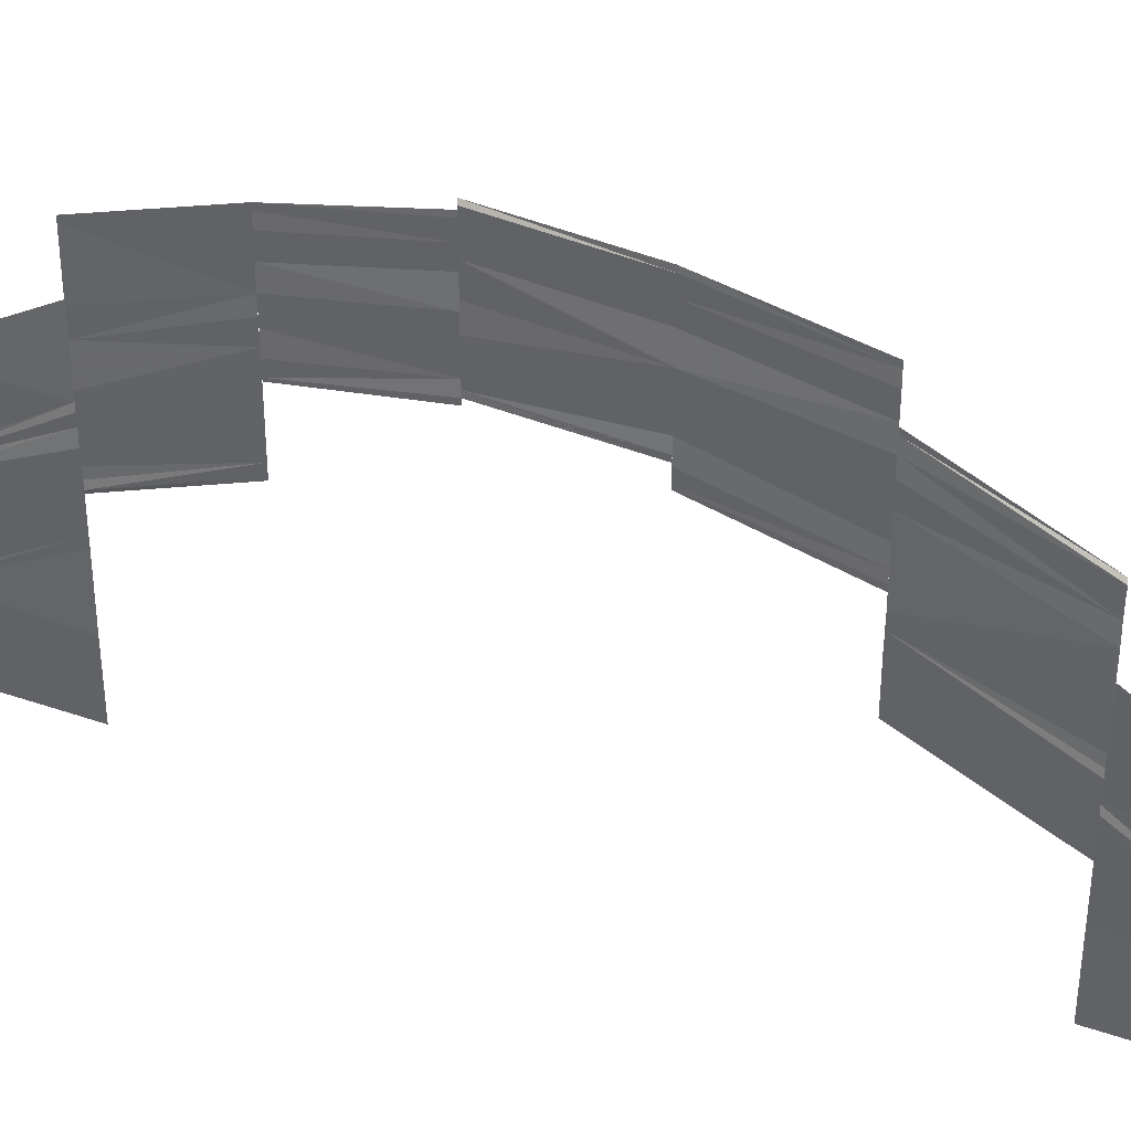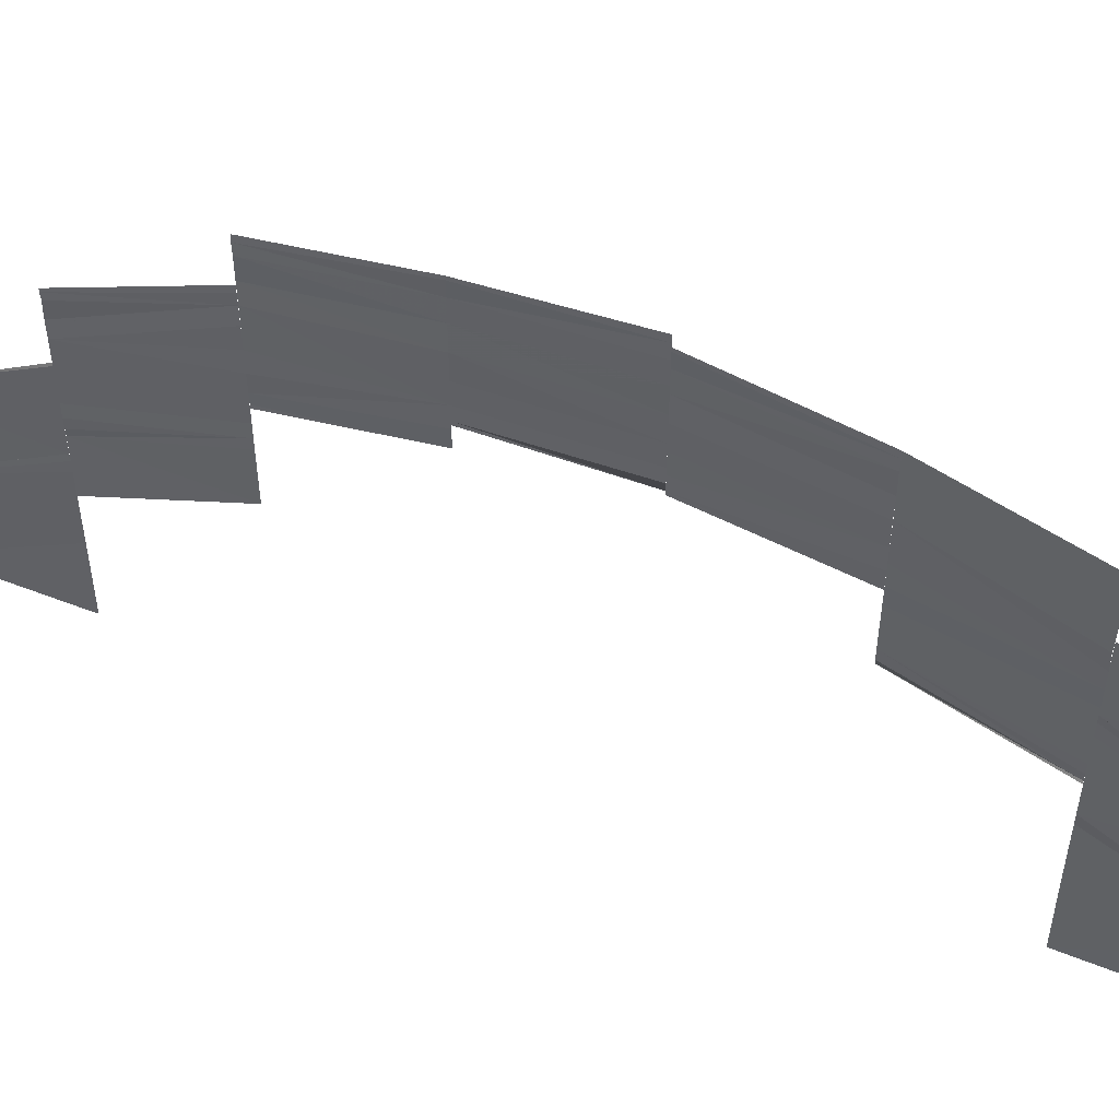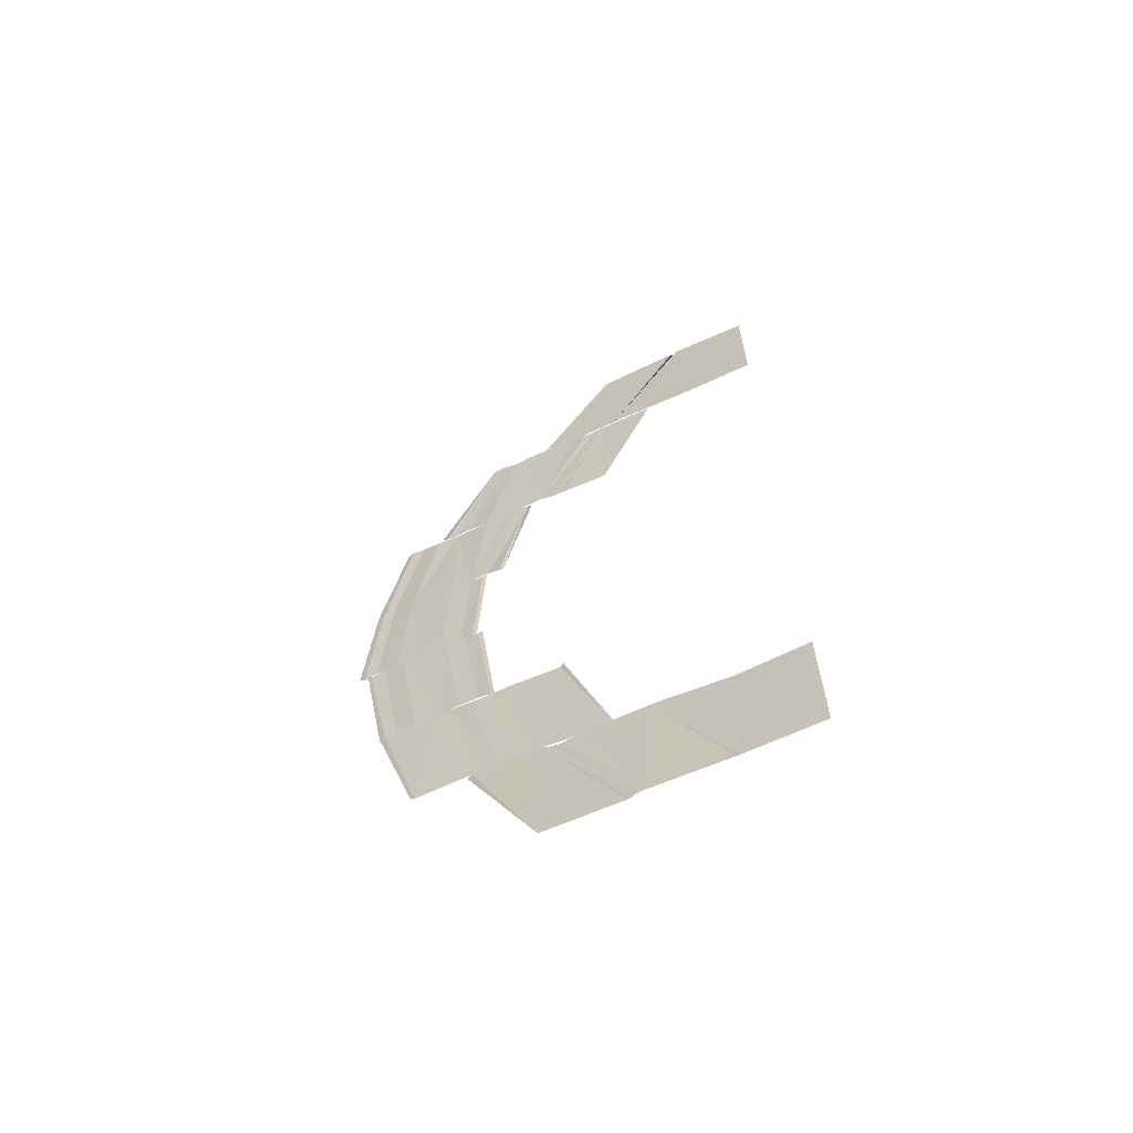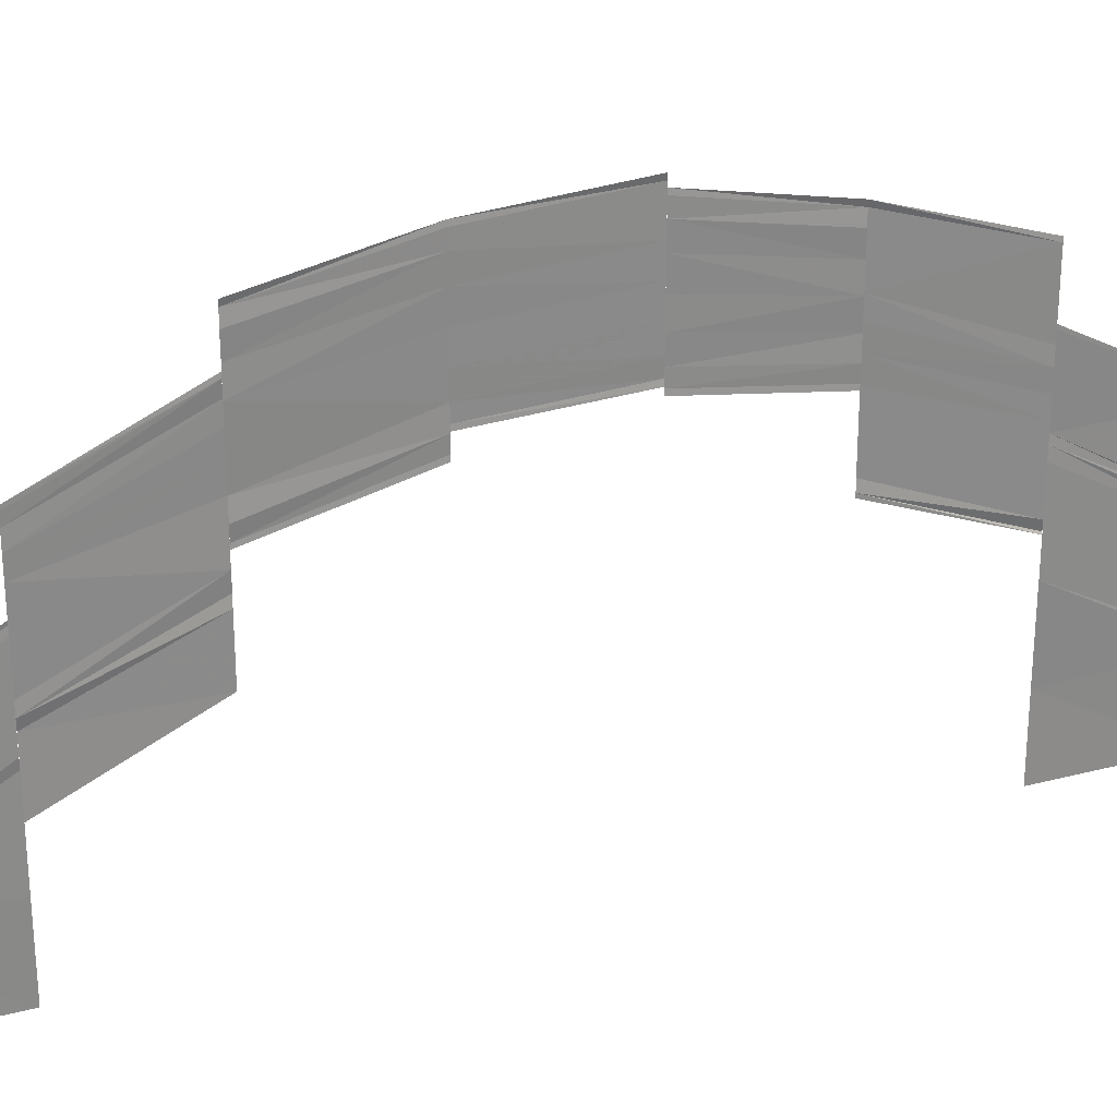
<metadata>
{"format":"obj","ext":"obj","renderer":"f3d","projection":"perspective","resolution":1024,"background":"white","views":[{"elev":36.5,"azim":114.8,"up":"+Z"},{"elev":53.2,"azim":-67.2,"up":"+Z"},{"elev":-63.2,"azim":114.7,"up":"+Y"},{"elev":26.8,"azim":-112.6,"up":"+Z"}]}
</metadata>
<code>
o 2936
v 2200 1866 4.244
v 2200 1866 4.25
v 2200 1866 4.244
v 2200 1866 4.25
v 2200 1866 4.244
v 2200 1866 4.256
v 2200 1866 4.251
v 2200 1866 4.257
v 2200 1866 4.256
v 2200 1866 4.25
v 2200 1866 4.25
v 2200 1866 4.25
v 2200 1866 4.255
v 2200 1866 4.25
v 2200 1866 4.256
v 2200 1866 4.244
v 2200 1866 4.25
v 2200 1866 4.244
v 2200 1866 4.25
v 2200 1866 4.244
v 2200 1866 4.264
v 2200 1866 4.264
v 2200 1866 4.258
v 2200 1866 4.263
v 2200 1866 4.264
v 2200 1866 4.258
v 2200 1866 4.258
v 2200 1866 4.258
v 2200 1866 4.257
v 2200 1866 4.263
v 2200 1866 4.257
v 2200 1866 4.262
v 2200 1866 4.257
v 2200 1866 4.256
v 2200 1866 4.261
v 2200 1866 4.257
v 2200 1866 4.257
v 2200 1866 4.258
v 2200 1866 4.262
v 2200 1866 4.257
v 2200 1866 4.262
v 2200 1866 4.264
v 2200 1866 4.269
v 2200 1866 4.264
v 2200 1866 4.269
v 2200 1866 4.264
v 2200 1866 4.269
v 2200 1866 4.264
v 2200 1866 4.268
v 2200 1866 4.272
v 2200 1866 4.273
v 2200 1866 4.272
v 2200 1866 4.268
v 2200 1866 4.271
v 2200 1866 4.268
v 2200 1866 4.267
v 2200 1866 4.271
v 2200 1866 4.267
v 2200 1866 4.269
v 2200 1866 4.266
v 2200 1866 4.264
v 2200 1866 4.268
v 2200 1866 4.264
v 2200 1866 4.266
v 2200 1866 4.268
v 2200 1866 4.263
v 2200 1866 4.264
v 2200 1866 4.268
v 2200 1866 4.266
v 2200 1866 4.269
v 2200 1866 4.266
v 2200 1866 4.267
v 2200 1866 4.268
v 2200 1866 4.264
v 2200 1866 4.263
v 2200 1866 4.259
v 2200 1866 4.262
v 2200 1866 4.262
v 2200 1866 4.258
v 2200 1866 4.259
v 2200 1866 4.258
v 2200 1866 4.259
v 2200 1866 4.263
v 2200 1866 4.26
v 2200 1866 4.259
v 2200 1866 4.259
v 2200 1866 4.259
v 2200 1866 4.258
v 2200 1866 4.262
v 2200 1866 4.262
v 2200 1866 4.259
v 2200 1866 4.274
v 2200 1866 4.277
v 2200 1866 4.273
v 2200 1866 4.272
v 2200 1866 4.275
v 2200 1866 4.276
v 2200 1866 4.273
v 2200 1866 4.275
v 2200 1866 4.277
v 2200 1866 4.276
v 2200 1866 4.273
v 2200 1866 4.276
v 2200 1866 4.274
v 2200 1866 4.277
v 2200 1866 4.274
v 2200 1866 4.275
v 2200 1866 4.274
v 2200 1866 4.278
v 2200 1866 4.276
v 2200 1866 4.279
v 2200 1866 4.277
v 2200 1866 4.276
v 2200 1866 4.276
v 2200 1866 4.274
v 2200 1866 4.274
v 2200 1866 4.272
v 2200 1866 4.27
v 2200 1866 4.272
v 2200 1866 4.27
v 2200 1866 4.27
v 2200 1866 4.269
v 2200 1866 4.268
v 2200 1866 4.268
v 2200 1866 4.269
v 2200 1866 4.269
v 2200 1866 4.268
v 2200 1866 4.276
v 2200 1866 4.278
v 2200 1866 4.275
v 2200 1866 4.277
v 2200 1866 4.279
v 2200 1866 4.277
v 2200 1866 4.277
v 2200 1866 4.275
v 2200 1866 4.276
v 2200 1866 4.274
v 2200 1866 4.272
v 2200 1866 4.274
v 2200 1866 4.272
v 2200 1866 4.272
v 2200 1866 4.27
v 2200 1866 4.269
v 2200 1866 4.27
v 2200 1866 4.269
v 2200 1866 4.269
v 2200 1866 4.268
v 2200 1866 4.268
v 2200 1866 4.269
v 2200 1866 4.268
v 2200 1866 4.279
v 2200 1866 4.279
v 2200 1866 4.279
v 2200 1866 4.278
v 2200 1866 4.279
v 2200 1866 4.277
v 2200 1866 4.278
v 2200 1866 4.276
v 2200 1866 4.276
v 2200 1866 4.276
v 2200 1866 4.274
v 2200 1866 4.274
v 2200 1866 4.273
v 2200 1866 4.272
v 2200 1866 4.273
v 2200 1866 4.27
v 2200 1866 4.271
v 2200 1866 4.27
v 2200 1866 4.269
v 2200 1866 4.269
v 2200 1866 4.269
v 2200 1866 4.27
v 2200 1866 4.279
v 2200 1866 4.278
v 2200 1866 4.278
v 2200 1866 4.279
v 2200 1866 4.279
v 2200 1866 4.279
v 2200 1866 4.277
v 2200 1866 4.278
v 2200 1866 4.276
v 2200 1866 4.276
v 2200 1866 4.274
v 2200 1866 4.274
v 2200 1866 4.274
v 2200 1866 4.272
v 2200 1866 4.273
v 2200 1866 4.271
v 2200 1866 4.27
v 2200 1866 4.271
v 2200 1866 4.269
v 2200 1866 4.27
v 2200 1866 4.269
v 2200 1866 4.269
v 2200 1866 4.269
v 2200 1866 4.279
v 2200 1866 4.277
v 2200 1866 4.278
v 2200 1866 4.276
v 2200 1866 4.278
v 2200 1866 4.275
v 2200 1866 4.277
v 2200 1866 4.276
v 2200 1866 4.274
v 2200 1866 4.276
v 2200 1866 4.272
v 2200 1866 4.274
v 2200 1866 4.272
v 2200 1866 4.27
v 2200 1866 4.272
v 2200 1866 4.278
v 2200 1866 4.276
v 2200 1866 4.277
v 2200 1866 4.279
v 2200 1866 4.277
v 2200 1866 4.279
v 2200 1866 4.275
v 2200 1866 4.277
v 2200 1866 4.274
v 2200 1866 4.276
v 2200 1866 4.274
v 2200 1866 4.272
v 2200 1866 4.274
v 2200 1866 4.27
v 2200 1866 4.272
v 2200 1866 4.269
v 2200 1866 4.27
v 2200 1866 4.268
v 2200 1866 4.27
v 2200 1866 4.266
v 2200 1866 4.268
v 2200 1866 4.269
v 2200 1866 4.268
v 2200 1866 4.268
v 2200 1866 4.265
v 2200 1866 4.266
v 2200 1866 4.268
v 2200 1866 4.27
v 2200 1866 4.268
v 2200 1866 4.269
v 2200 1866 4.266
v 2200 1866 4.269
v 2200 1866 4.266
v 2200 1866 4.268
v 2200 1866 4.268
v 2200 1866 4.265
v 2200 1866 4.268
v 2200 1866 4.274
v 2200 1866 4.269
v 2200 1866 4.273
v 2200 1866 4.269
v 2200 1866 4.273
v 2200 1866 4.268
v 2200 1866 4.272
v 2200 1866 4.271
v 2200 1866 4.267
v 2200 1866 4.271
v 2200 1866 4.266
v 2200 1866 4.269
v 2200 1866 4.269
v 2200 1866 4.268
v 2200 1866 4.264
v 2200 1866 4.266
v 2200 1866 4.269
v 2200 1866 4.267
v 2200 1866 4.271
v 2200 1866 4.269
v 2200 1866 4.272
v 2200 1866 4.268
v 2200 1866 4.272
v 2200 1866 4.269
v 2200 1866 4.273
v 2200 1866 4.274
v 2200 1866 4.269
v 2200 1866 4.274
v 2200 1866 4.266
v 2200 1866 4.261
v 2200 1866 4.264
v 2200 1866 4.26
v 2200 1866 4.264
v 2200 1866 4.259
v 2200 1866 4.26
v 2200 1866 4.263
v 2200 1866 4.262
v 2200 1866 4.259
v 2200 1866 4.262
v 2200 1866 4.258
v 2200 1866 4.259
v 2200 1866 4.262
v 2200 1866 4.262
v 2200 1866 4.262
v 2200 1866 4.263
v 2200 1866 4.259
v 2200 1866 4.263
v 2200 1866 4.26
v 2200 1866 4.264
v 2200 1866 4.264
v 2200 1866 4.258
v 2200 1866 4.264
v 2200 1866 4.258
v 2200 1866 4.264
v 2200 1866 4.257
v 2200 1866 4.258
v 2200 1866 4.263
v 2200 1866 4.264
v 2200 1866 4.264
v 2200 1866 4.264
v 2200 1866 4.258
v 2200 1866 4.264
v 2200 1866 4.259
v 2200 1866 4.254
v 2200 1866 4.258
v 2200 1866 4.254
v 2200 1866 4.258
v 2200 1866 4.258
v 2200 1866 4.254
v 2200 1866 4.258
v 2200 1866 4.251
v 2200 1866 4.257
v 2200 1866 4.251
v 2200 1866 4.257
v 2200 1866 4.257
v 2200 1866 4.251
v 2200 1866 4.251
v 2200 1866 4.257
v 2200 1866 4.256
v 2200 1866 4.25
v 2200 1866 4.251
v 2200 1866 4.257
v 2200 1866 4.251
v 2200 1866 4.257
v 2200 1866 4.257
v 2200 1866 4.251
v 2200 1866 4.244
v 2200 1866 4.25
v 2200 1866 4.244
v 2200 1866 4.25
v 2200 1866 4.25
v 2200 1866 4.244
v 2200 1866 4.251
v 2200 1866 4.244
v 2200 1866 4.251
f 1 2 3
f 2 4 5
f 2 6 7
f 6 8 7
f 8 9 10
f 11 6 12
f 12 13 14
f 13 15 10
f 16 17 18
f 17 19 20
f 21 22 23
f 24 22 23
f 25 21 26
f 27 25 26
f 28 25 29
f 25 30 31
f 32 30 31
f 33 32 29
f 33 32 34
f 34 35 36
f 37 24 36
f 37 24 38
f 24 39 40
f 35 41 40
f 42 43 44
f 44 45 46
f 45 47 48
f 49 50 45
f 50 51 45
f 51 52 53
f 54 52 53
f 55 50 56
f 50 57 58
f 59 57 58
f 60 59 56
f 60 59 61
f 59 62 63
f 64 65 63
f 66 64 61
f 67 68 66
f 67 68 69
f 68 70 71
f 54 70 71
f 72 54 69
f 72 54 73
f 74 75 76
f 77 75 76
f 77 78 79
f 80 77 81
f 80 77 82
f 83 74 84
f 85 83 84
f 86 83 87
f 88 89 87
f 83 90 91
f 89 90 91
f 92 93 94
f 95 96 94
f 93 97 98
f 99 97 98
f 99 100 101
f 102 103 95
f 102 103 104
f 103 105 106
f 107 100 108
f 100 109 110
f 111 109 110
f 112 111 113
f 100 114 115
f 116 114 115
f 117 116 108
f 117 116 118
f 116 119 120
f 121 119 120
f 122 121 118
f 122 121 123
f 124 125 123
f 121 126 127
f 125 126 127
f 128 129 130
f 128 129 131
f 129 132 133
f 129 134 135
f 136 134 135
f 137 136 130
f 137 136 138
f 136 139 140
f 141 139 140
f 142 141 138
f 142 141 143
f 141 144 145
f 146 144 145
f 147 146 143
f 147 146 148
f 146 149 150
f 151 152 153
f 152 154 155
f 156 154 155
f 157 156 153
f 157 156 158
f 156 159 160
f 161 159 160
f 162 161 158
f 162 161 163
f 161 164 165
f 166 164 165
f 167 166 163
f 167 166 168
f 169 170 168
f 166 171 172
f 170 171 172
f 173 174 175
f 173 174 176
f 174 177 178
f 174 179 180
f 181 179 180
f 182 181 175
f 182 181 183
f 181 184 185
f 186 184 185
f 187 186 183
f 187 186 188
f 186 189 190
f 191 189 190
f 192 191 188
f 192 191 193
f 191 194 195
f 196 197 198
f 197 199 200
f 201 199 200
f 202 201 198
f 202 201 203
f 201 204 205
f 206 204 205
f 207 206 203
f 207 206 208
f 206 209 210
f 211 212 213
f 211 212 214
f 212 215 216
f 212 217 218
f 219 217 218
f 220 219 213
f 220 219 221
f 219 222 223
f 224 222 223
f 225 226 227
f 226 228 229
f 230 231 229
f 232 230 227
f 232 230 233
f 234 235 233
f 230 236 237
f 235 236 237
f 238 239 225
f 238 239 240
f 239 241 242
f 243 241 242
f 244 243 240
f 244 243 245
f 243 246 247
f 248 249 250
f 249 251 252
f 253 251 252
f 254 253 250
f 254 253 255
f 253 256 257
f 258 256 257
f 259 258 255
f 260 258 261
f 258 262 261
f 262 263 264
f 265 263 264
f 266 265 267
f 266 265 268
f 265 269 270
f 271 269 270
f 272 271 268
f 272 271 273
f 271 274 275
f 276 277 278
f 277 279 280
f 281 282 280
f 283 281 278
f 283 281 284
f 281 285 286
f 287 285 286
f 288 287 289
f 290 288 289
f 291 288 292
f 288 293 294
f 295 293 294
f 296 295 292
f 296 295 276
f 297 298 299
f 298 300 301
f 302 300 301
f 303 302 304
f 305 303 304
f 306 303 307
f 303 308 309
f 310 311 312
f 311 313 314
f 315 316 310
f 317 318 319
f 318 320 321
f 322 323 319
f 323 324 321
f 325 323 326
f 323 327 326
f 327 328 329
f 330 328 329
f 331 330 317
f 331 330 332
f 333 334 335
f 334 336 337
f 338 339 340
f 339 341 342

</code>
